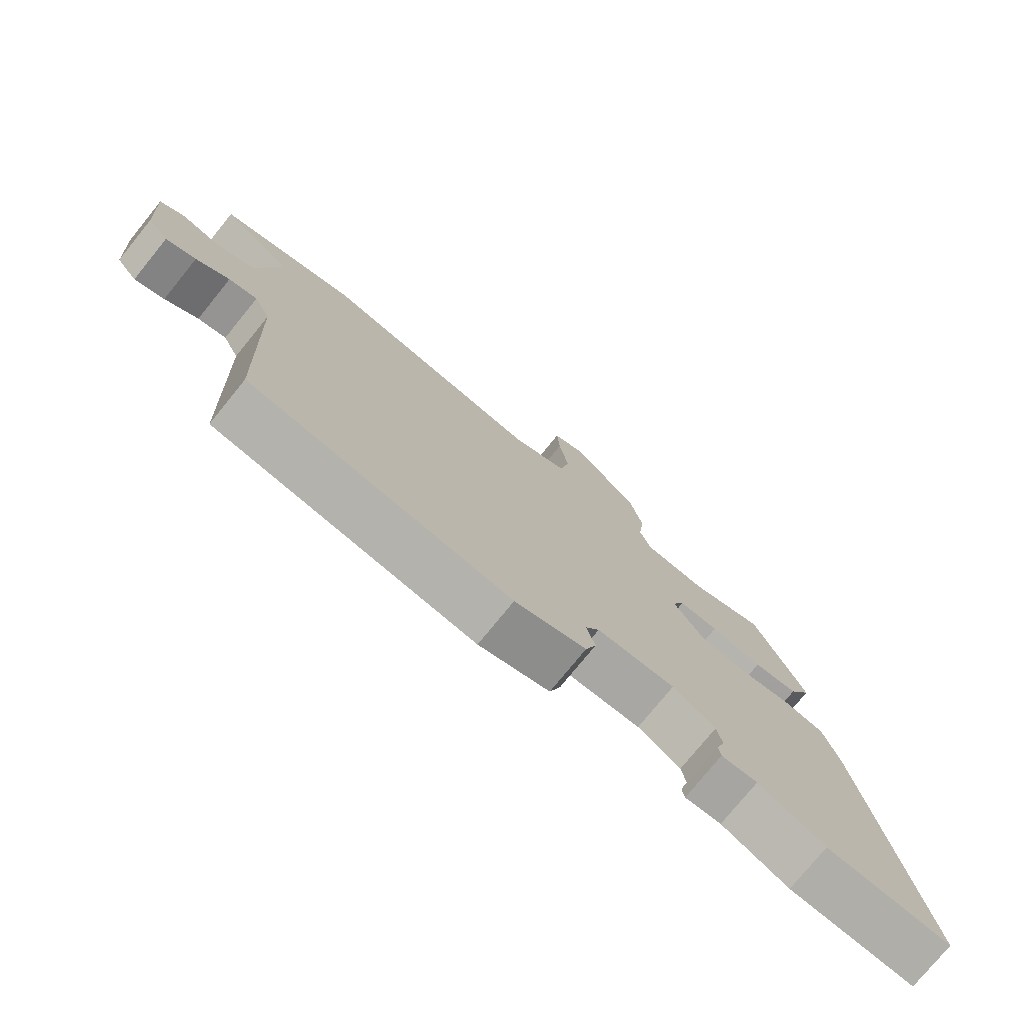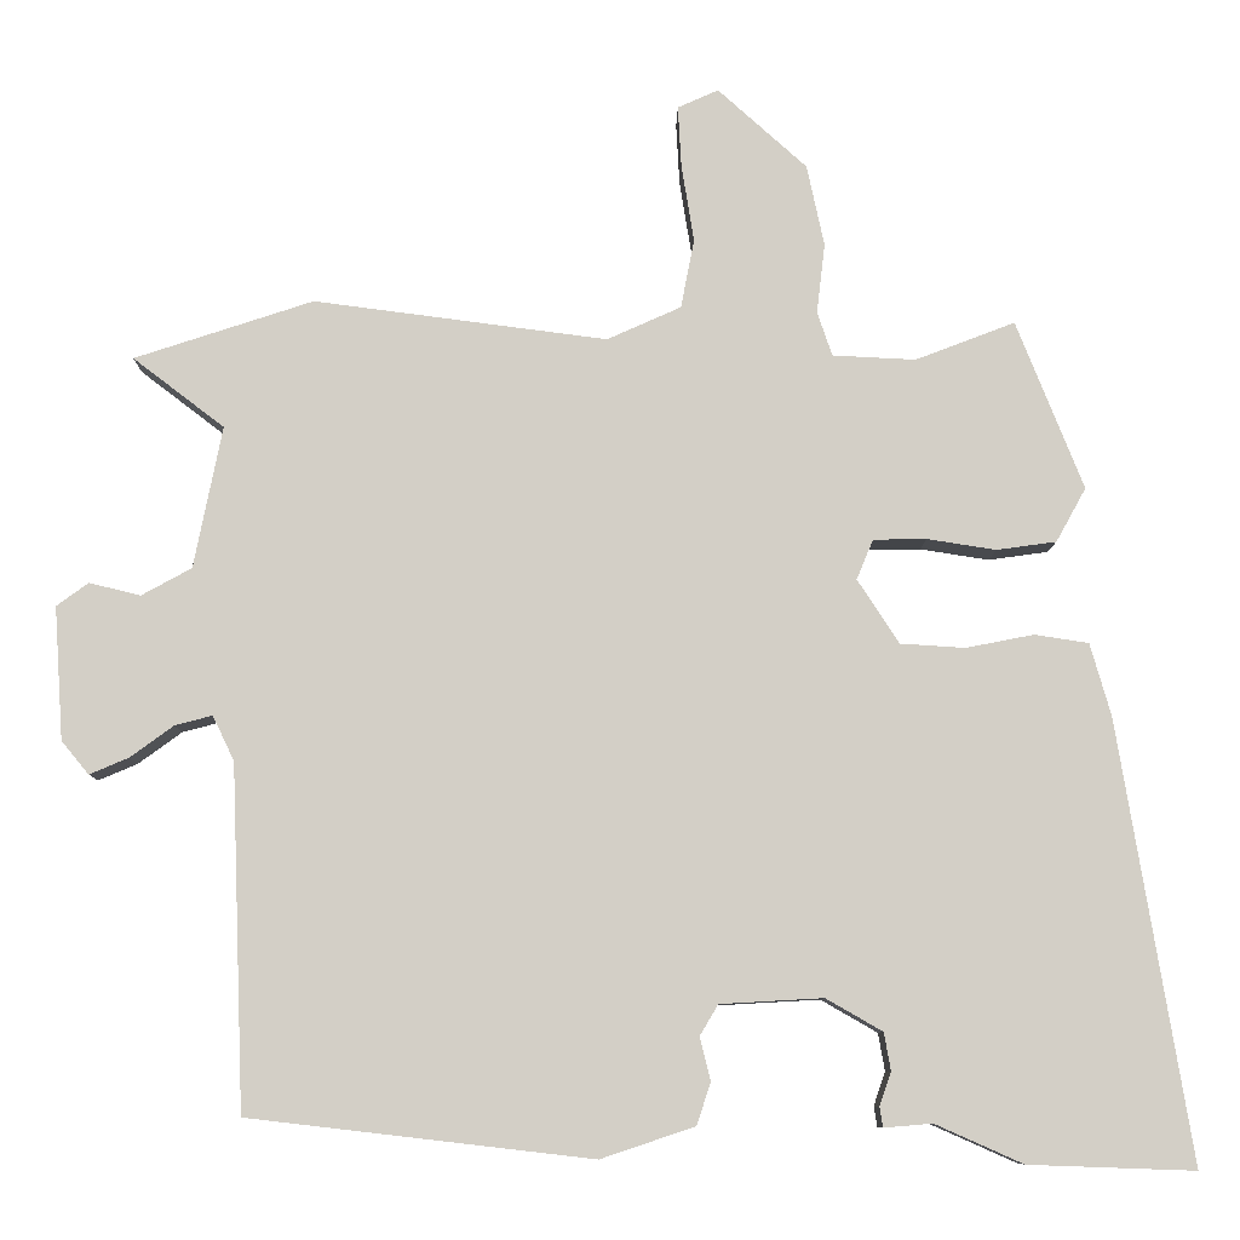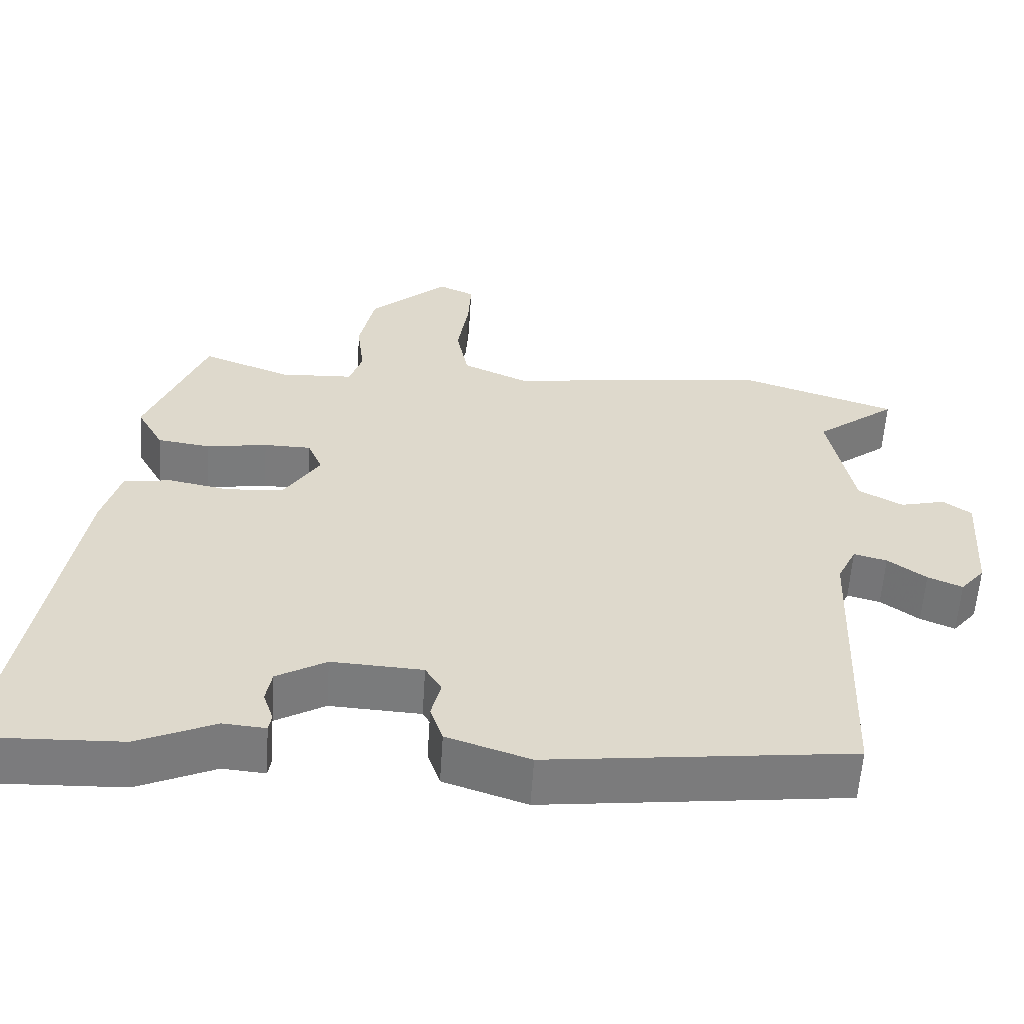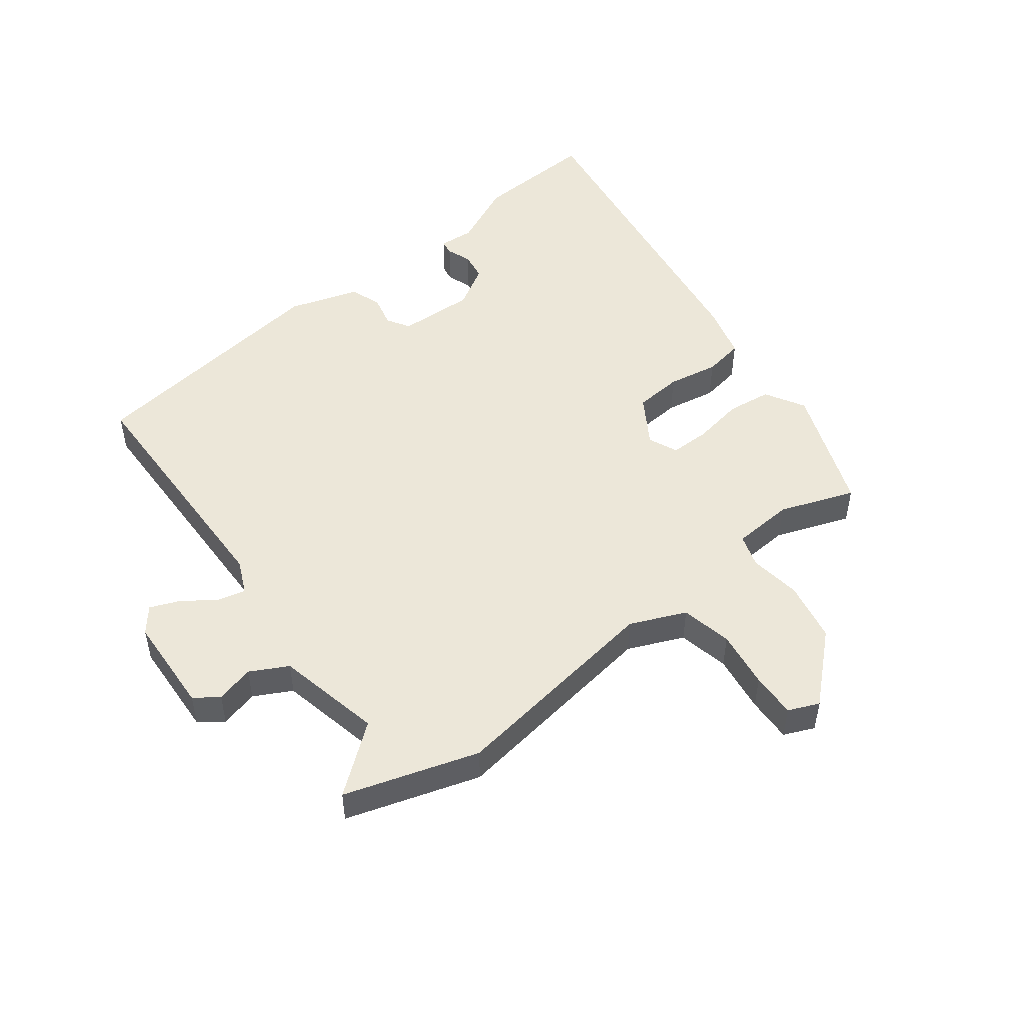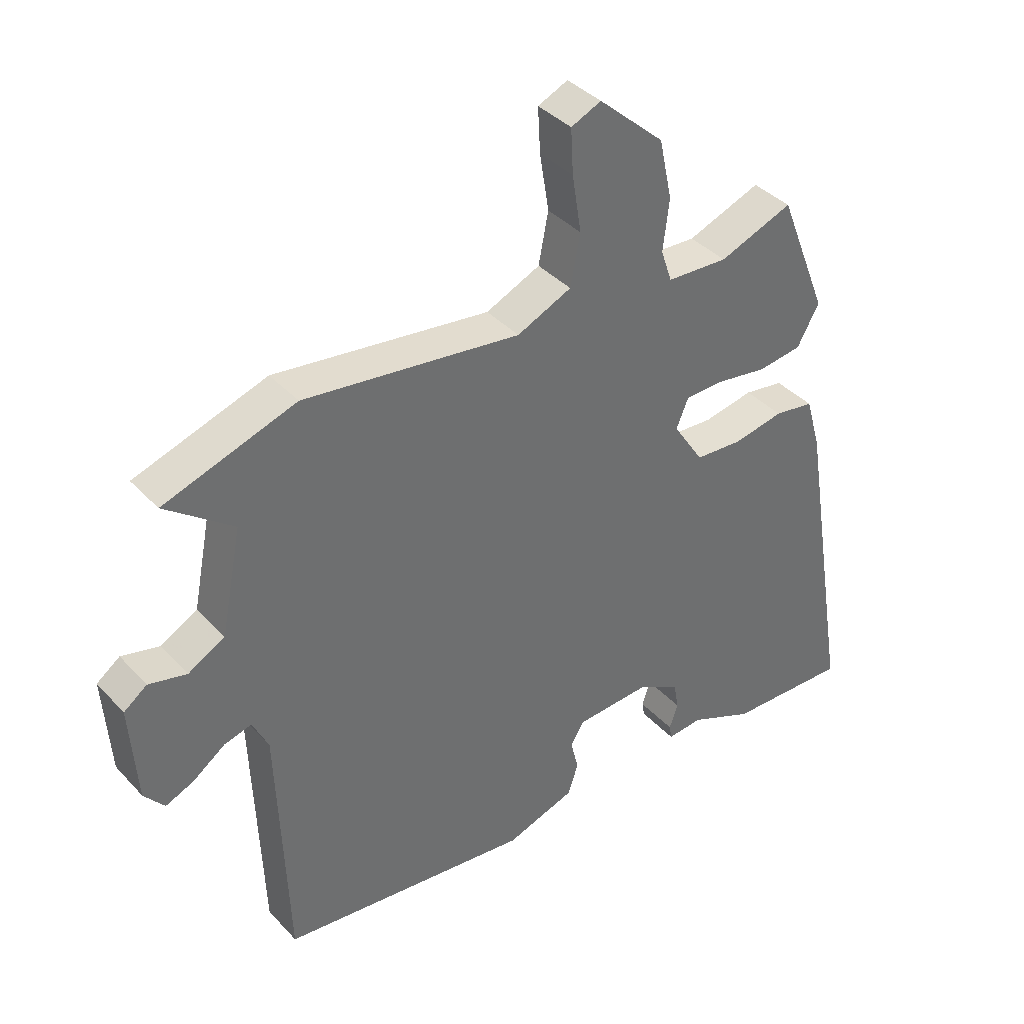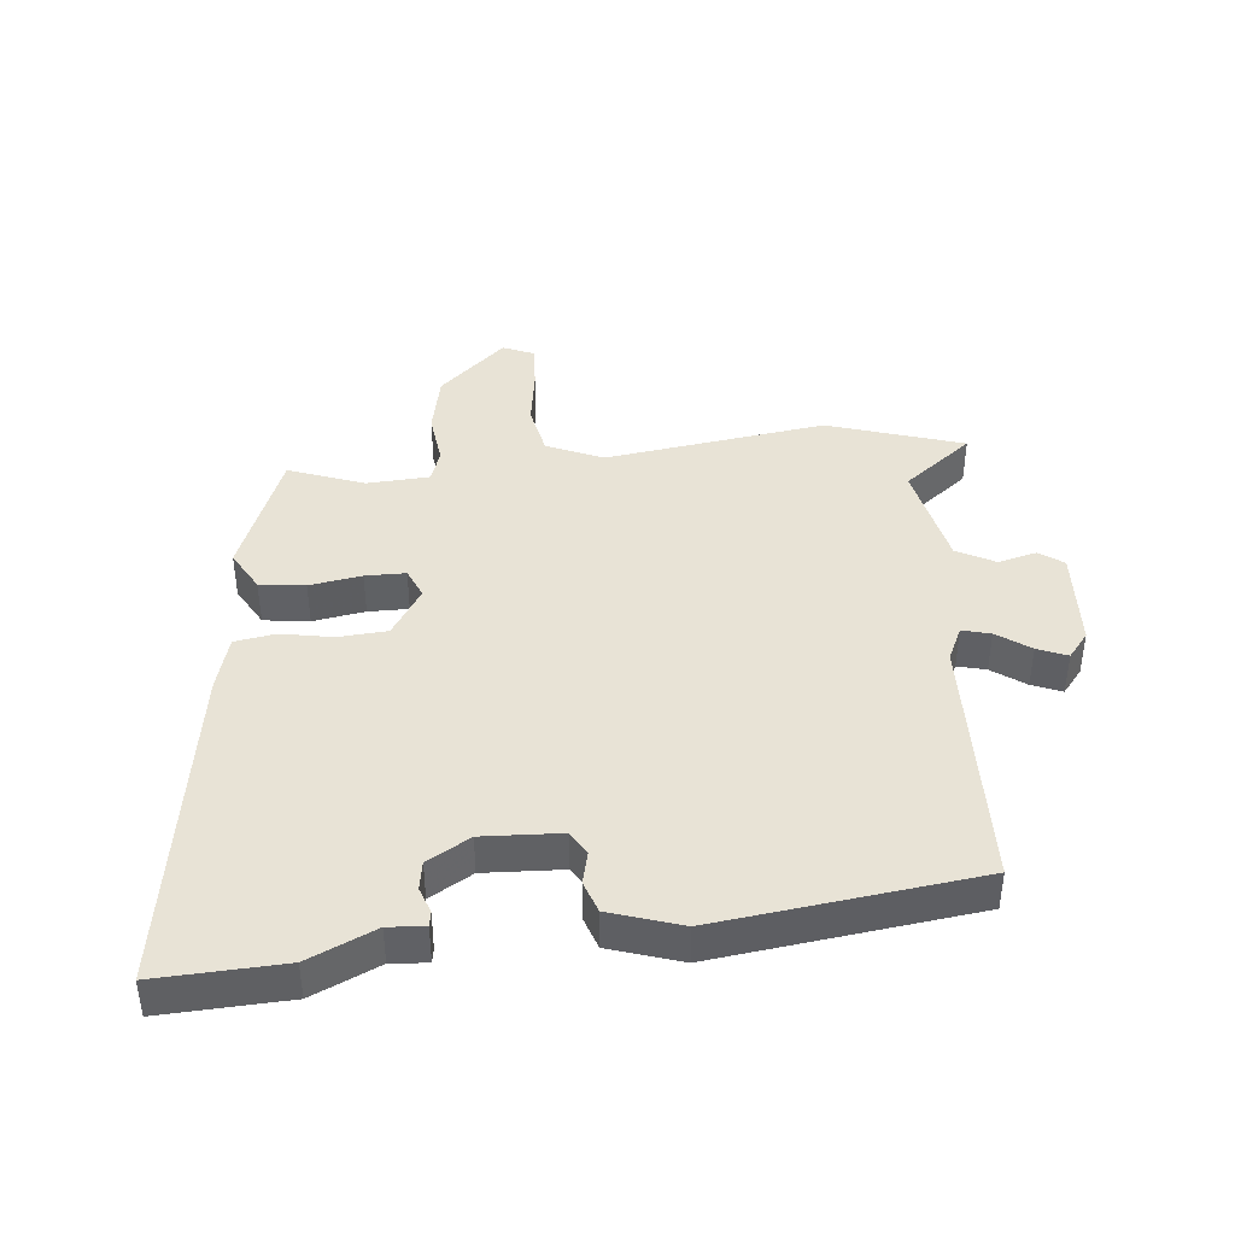
<metadata>
{"format":"obj","ext":"obj","renderer":"f3d","projection":"perspective","resolution":1024,"background":"white","views":[{"elev":-76.5,"azim":-39.1,"up":"+Z"},{"elev":-8.7,"azim":-0.7,"up":"+Z"},{"elev":-58.5,"azim":176.3,"up":"+Z"},{"elev":49.8,"azim":-38.4,"up":"+Y"},{"elev":38.5,"azim":-37.5,"up":"+Z"},{"elev":41.4,"azim":173.8,"up":"+Y"}]}
</metadata>
<code>
v 0.423 0.07 0.502
v 0.504 0.07 0.299
v 0.468 0.07 0.234
v 0.396 0.07 0.224
v 0.313 0.07 0.237
v 0.249 0.07 0.236
v 0.229 0.07 0.188
v 0.279 0.07 0.111
v 0.357 0.07 0.106
v 0.439 0.07 0.122
v 0.504 0.07 0.112
v 0.529 0.07 0.025
v 0.616 0.07 -0.504
v 0.416 0.07 -0.497
v 0.31 0.07 -0.45
v 0.252 0.07 -0.455
v 0.248 0.07 -0.431
v 0.262 0.07 -0.39
v 0.254 0.07 -0.345
v 0.186 0.07 -0.306
v 0.062 0.07 -0.313
v 0.04 0.07 -0.35
v 0.053 0.07 -0.402
v 0.036 0.07 -0.453
v -0.077 0.07 -0.491
v -0.49 0.07 -0.443
v -0.506 0.07 -0.03
v -0.532 0.07 0.024
v -0.577 0.07 0.012
v -0.629 0.07 -0.026
v -0.676 0.07 -0.046
v -0.709 0.07 -0.006
v -0.72 0.07 0.154
v -0.682 0.07 0.182
v -0.62 0.07 0.167
v -0.56 0.07 0.2
v -0.526 0.07 0.371
v -0.636 0.07 0.455
v -0.421 0.07 0.526
v -0.068 0.07 0.48
v 0.021 0.07 0.52
v 0.037 0.07 0.603
v 0.022 0.07 0.697
v 0.018 0.07 0.77
v 0.067 0.07 0.792
v 0.174 0.07 0.696
v 0.195 0.07 0.598
v 0.185 0.07 0.514
v 0.203 0.07 0.461
v 0.303 0.07 0.456
v 0.423 0 0.502
v 0.504 0 0.299
v 0.468 0 0.234
v 0.396 0 0.224
v 0.313 0 0.237
v 0.249 0 0.236
v 0.229 0 0.188
v 0.279 0 0.111
v 0.357 0 0.106
v 0.439 0 0.122
v 0.504 0 0.112
v 0.529 0 0.025
v 0.616 0 -0.504
v 0.416 0 -0.497
v 0.31 0 -0.45
v 0.252 0 -0.455
v 0.248 0 -0.431
v 0.262 0 -0.39
v 0.254 0 -0.345
v 0.186 0 -0.306
v 0.062 0 -0.313
v 0.04 0 -0.35
v 0.053 0 -0.402
v 0.036 0 -0.453
v -0.077 0 -0.491
v -0.49 0 -0.443
v -0.506 0 -0.03
v -0.532 0 0.024
v -0.577 0 0.012
v -0.629 0 -0.026
v -0.676 0 -0.046
v -0.709 0 -0.006
v -0.72 0 0.154
v -0.682 0 0.182
v -0.62 0 0.167
v -0.56 0 0.2
v -0.526 0 0.371
v -0.636 0 0.455
v -0.421 0 0.526
v -0.068 0 0.48
v 0.021 0 0.52
v 0.037 0 0.603
v 0.022 0 0.697
v 0.018 0 0.77
v 0.067 0 0.792
v 0.174 0 0.696
v 0.195 0 0.598
v 0.185 0 0.514
v 0.203 0 0.461
v 0.303 0 0.456
f 45 46 47 48
f 45 48 49
f 42 43 44 45
f 42 45 49
f 41 42 49
f 40 41 49
f 37 38 39 40
f 36 37 40 49
f 35 36 49 50
f 33 34 35
f 32 33 35
f 29 30 31 32
f 28 29 32 35
f 24 25 26 27
f 22 23 24 27
f 21 22 27 28
f 20 21 28 35
f 15 16 17 18
f 15 18 19
f 14 15 19
f 13 14 19
f 9 10 11 12
f 8 9 12 13
f 7 8 13 19
f 2 3 4 5
f 50 1 2 5
f 50 5 6
f 35 50 6 7
f 7 19 20 35
f 98 97 96 95
f 99 98 95
f 95 94 93 92
f 99 95 92
f 99 92 91
f 99 91 90
f 90 89 88 87
f 99 90 87 86
f 100 99 86 85
f 85 84 83
f 85 83 82
f 82 81 80 79
f 85 82 79 78
f 77 76 75 74
f 77 74 73 72
f 78 77 72 71
f 85 78 71 70
f 68 67 66 65
f 69 68 65
f 69 65 64
f 69 64 63
f 62 61 60 59
f 63 62 59 58
f 69 63 58 57
f 55 54 53 52
f 55 52 51 100
f 56 55 100
f 57 56 100 85
f 85 70 69 57
f 1 51 52 2
f 2 52 53 3
f 3 53 54 4
f 4 54 55 5
f 5 55 56 6
f 6 56 57 7
f 7 57 58 8
f 8 58 59 9
f 9 59 60 10
f 10 60 61 11
f 11 61 62 12
f 12 62 63 13
f 13 63 64 14
f 14 64 65 15
f 15 65 66 16
f 16 66 67 17
f 17 67 68 18
f 18 68 69 19
f 19 69 70 20
f 20 70 71 21
f 21 71 72 22
f 22 72 73 23
f 23 73 74 24
f 24 74 75 25
f 25 75 76 26
f 26 76 77 27
f 27 77 78 28
f 28 78 79 29
f 29 79 80 30
f 30 80 81 31
f 31 81 82 32
f 32 82 83 33
f 33 83 84 34
f 34 84 85 35
f 35 85 86 36
f 36 86 87 37
f 37 87 88 38
f 38 88 89 39
f 39 89 90 40
f 40 90 91 41
f 41 91 92 42
f 42 92 93 43
f 43 93 94 44
f 44 94 95 45
f 45 95 96 46
f 46 96 97 47
f 47 97 98 48
f 48 98 99 49
f 49 99 100 50
f 50 100 51 1

</code>
